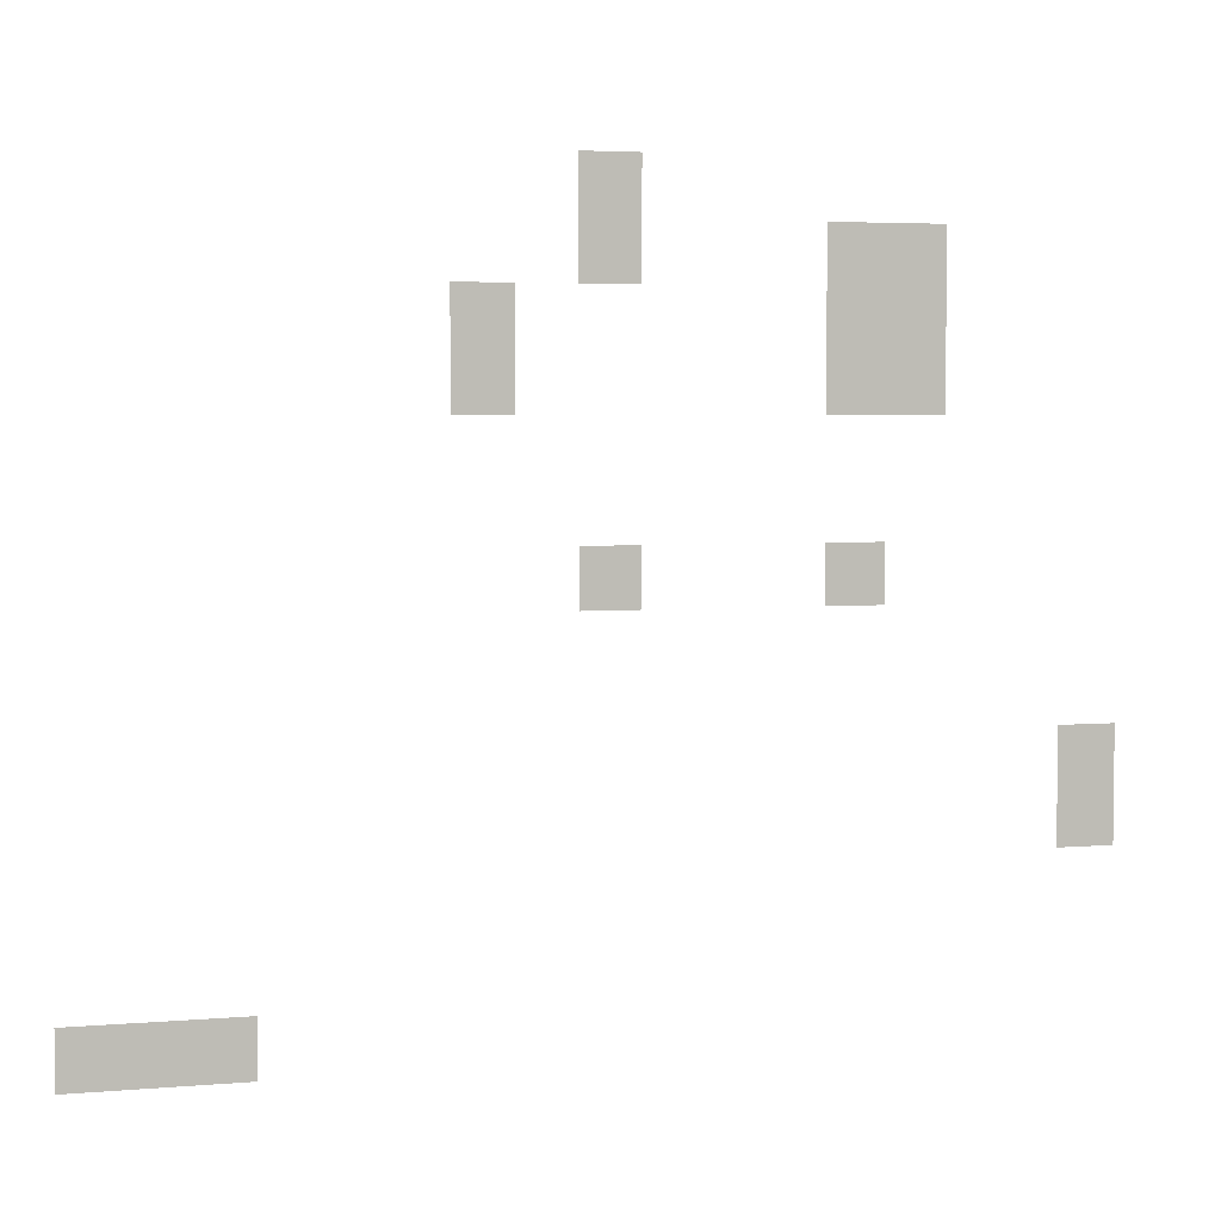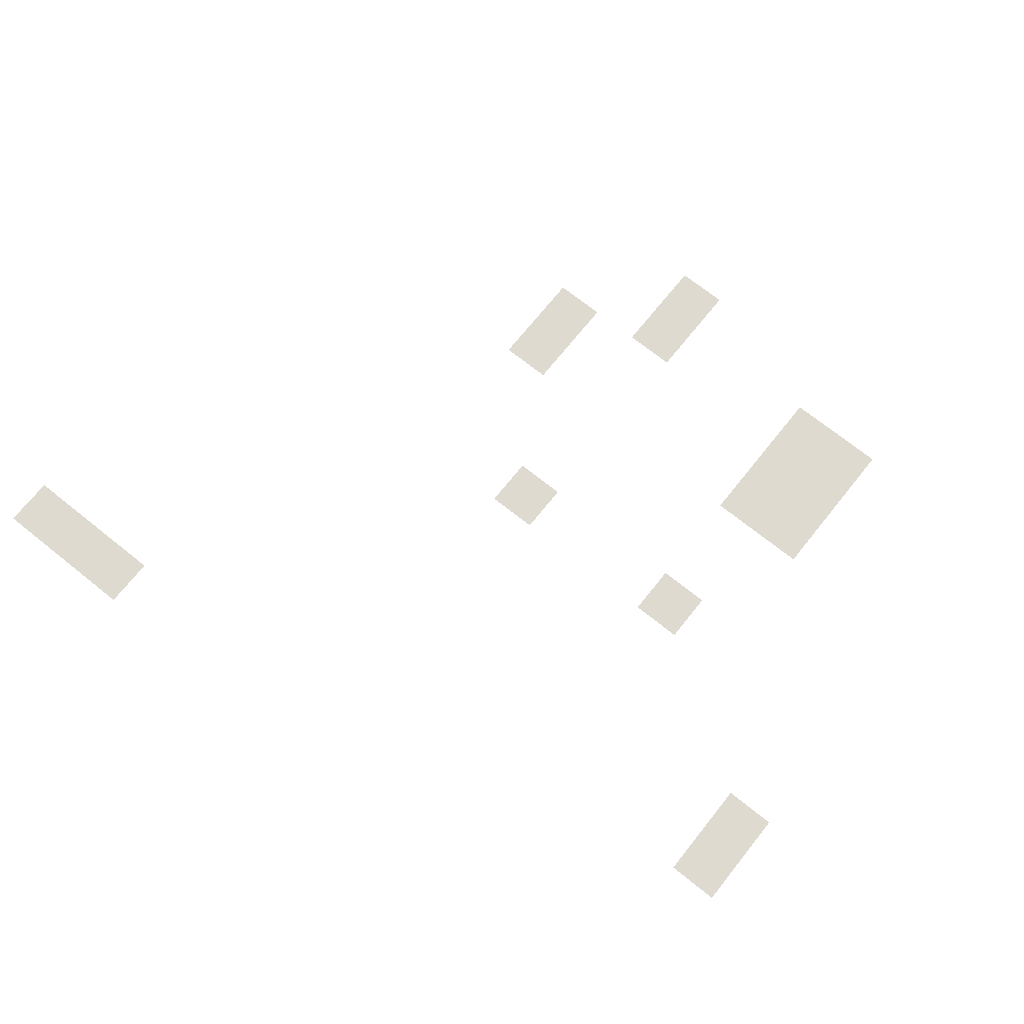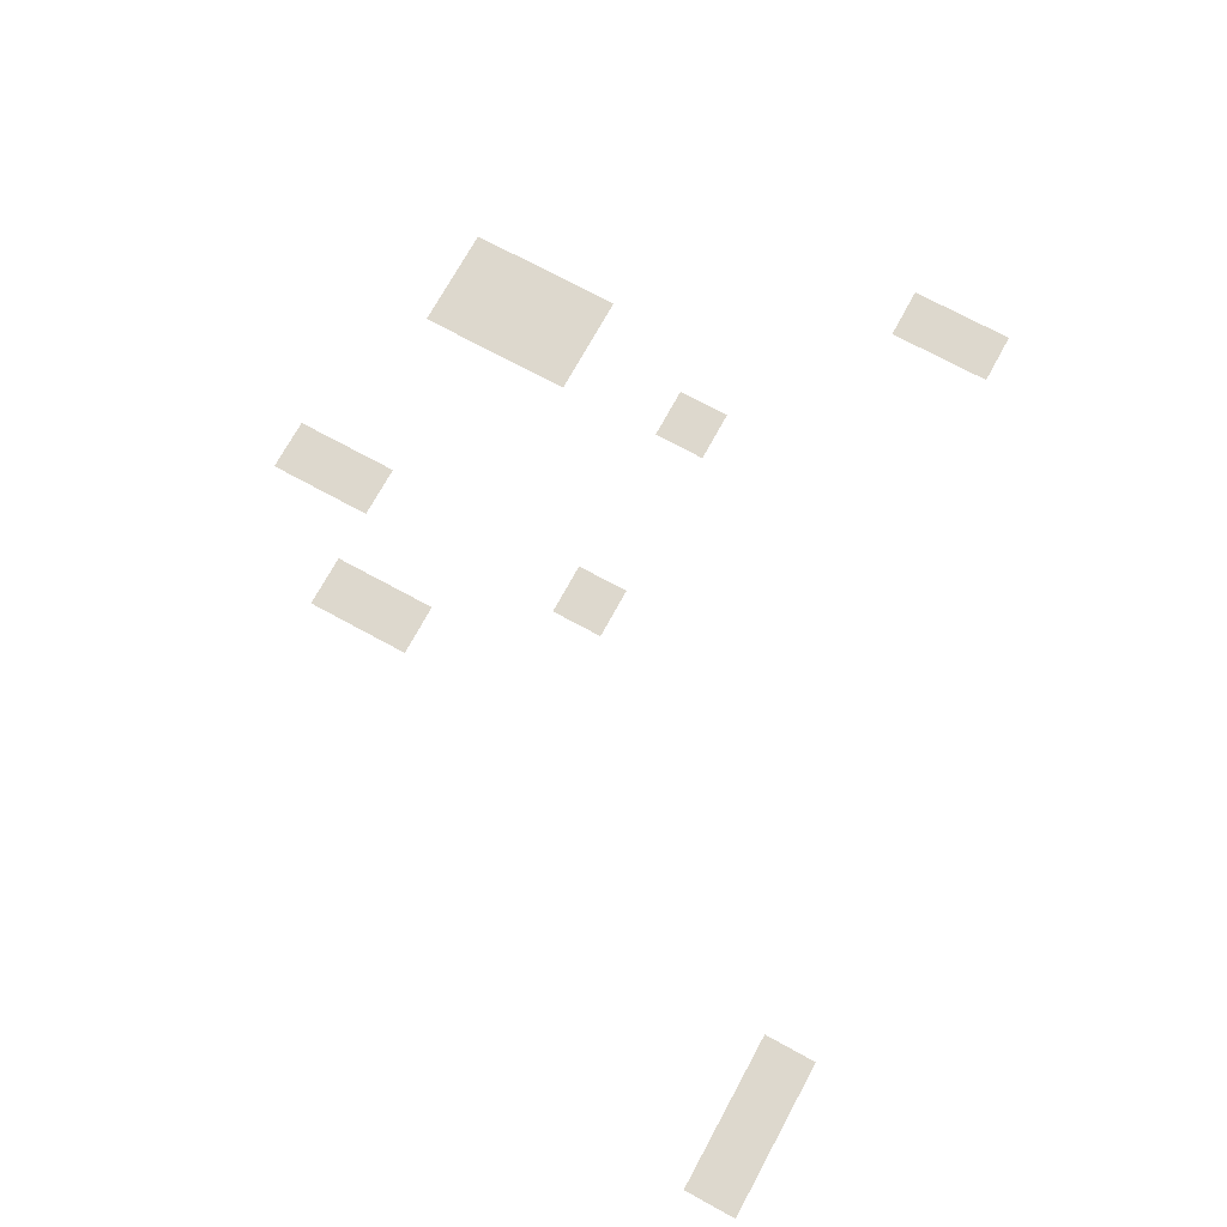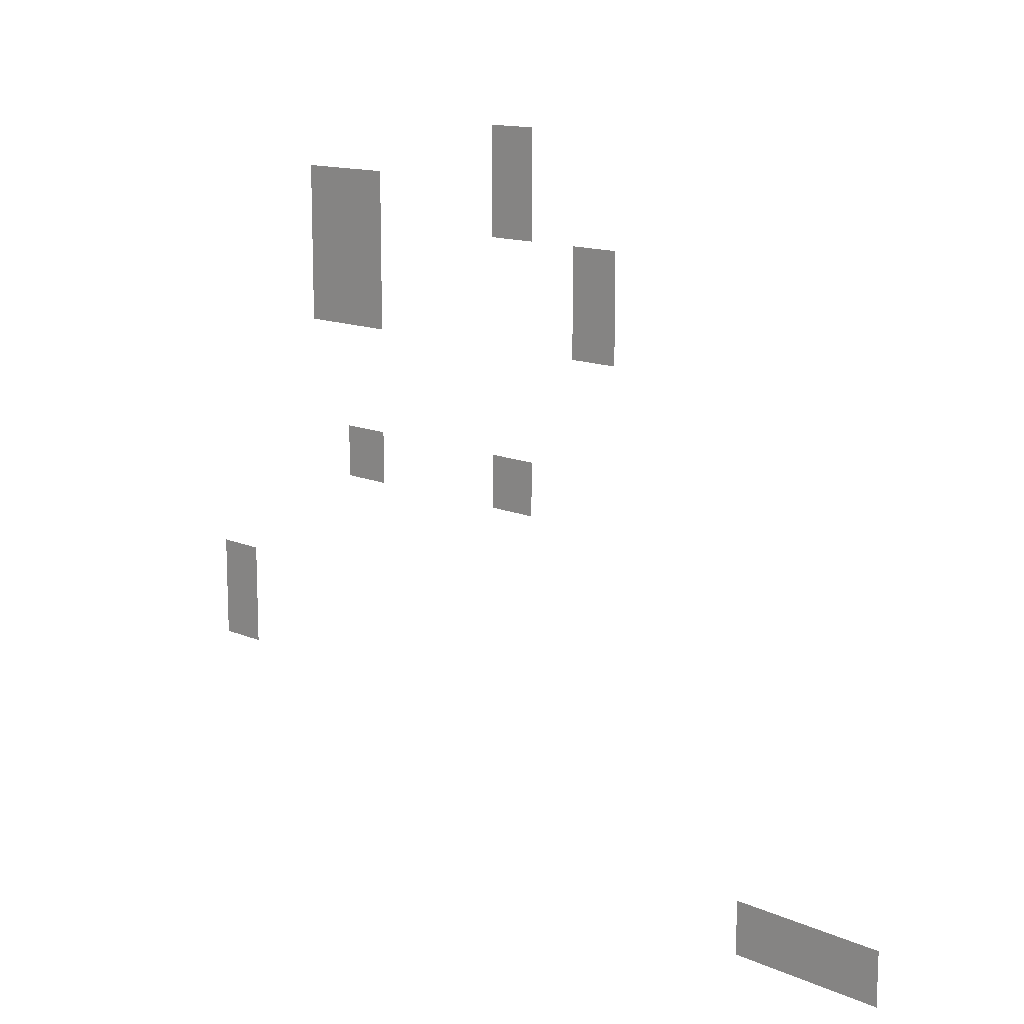
<metadata>
{"format":"obj","ext":"obj","renderer":"f3d","projection":"perspective","resolution":1024,"background":"white","views":[{"elev":4.2,"azim":-15.4,"up":"+Y"},{"elev":71.0,"azim":38.7,"up":"+Z"},{"elev":72.3,"azim":-61.4,"up":"+Z"},{"elev":13.2,"azim":-135.1,"up":"+Y"}]}
</metadata>
<code>
v -44800 -6400 0
v -48000 -6400 0
v -48000 -3200 0
v -44800 -3200 0
v -28800 -9600 0
v -32000 -9600 0
v -32000 -6400 0
v -28800 -6400 0
v -32000 -9600 0
v -35200 -9600 0
v -35200 -6400 0
v -32000 -6400 0
v -44800 -9600 0
v -48000 -9600 0
v -48000 -6400 0
v -44800 -6400 0
v -28800 -12800 0
v -32000 -12800 0
v -32000 -9600 0
v -28800 -9600 0
v -32000 -12800 0
v -35200 -12800 0
v -35200 -9600 0
v -32000 -9600 0
v -51200 -12800 0
v -54400 -12800 0
v -54400 -9600 0
v -51200 -9600 0
v -28800 -16000 0
v -32000 -16000 0
v -32000 -12800 0
v -28800 -12800 0
v -32000 -16000 0
v -35200 -16000 0
v -35200 -12800 0
v -32000 -12800 0
v -51200 -16000 0
v -54400 -16000 0
v -54400 -12800 0
v -51200 -12800 0
v -32000 -25600 0
v -35200 -25600 0
v -35200 -22400 0
v -32000 -22400 0
v -44800 -25600 0
v -48000 -25600 0
v -48000 -22400 0
v -44800 -22400 0
v -19200 -35200 0
v -22400 -35200 0
v -22400 -32000 0
v -19200 -32000 0
v -19200 -38400 0
v -22400 -38400 0
v -22400 -35200 0
v -19200 -35200 0
v -64000 -48000 0
v -67200 -48000 0
v -67200 -44800 0
v -64000 -44800 0
v -67200 -48000 0
v -70400 -48000 0
v -70400 -44800 0
v -67200 -44800 0
v -70400 -48000 0
v -73600 -48000 0
v -73600 -44800 0
v -70400 -44800 0
g HouseInsideMapADgame_mesh_0006
f 1 2 3 4
f 5 6 7 8
f 9 10 11 12
f 13 14 15 16
f 17 18 19 20
f 21 22 23 24
f 25 26 27 28
f 29 30 31 32
f 33 34 35 36
f 37 38 39 40
f 41 42 43 44
f 45 46 47 48
f 49 50 51 52
f 53 54 55 56
f 57 58 59 60
f 61 62 63 64
f 65 66 67 68

</code>
